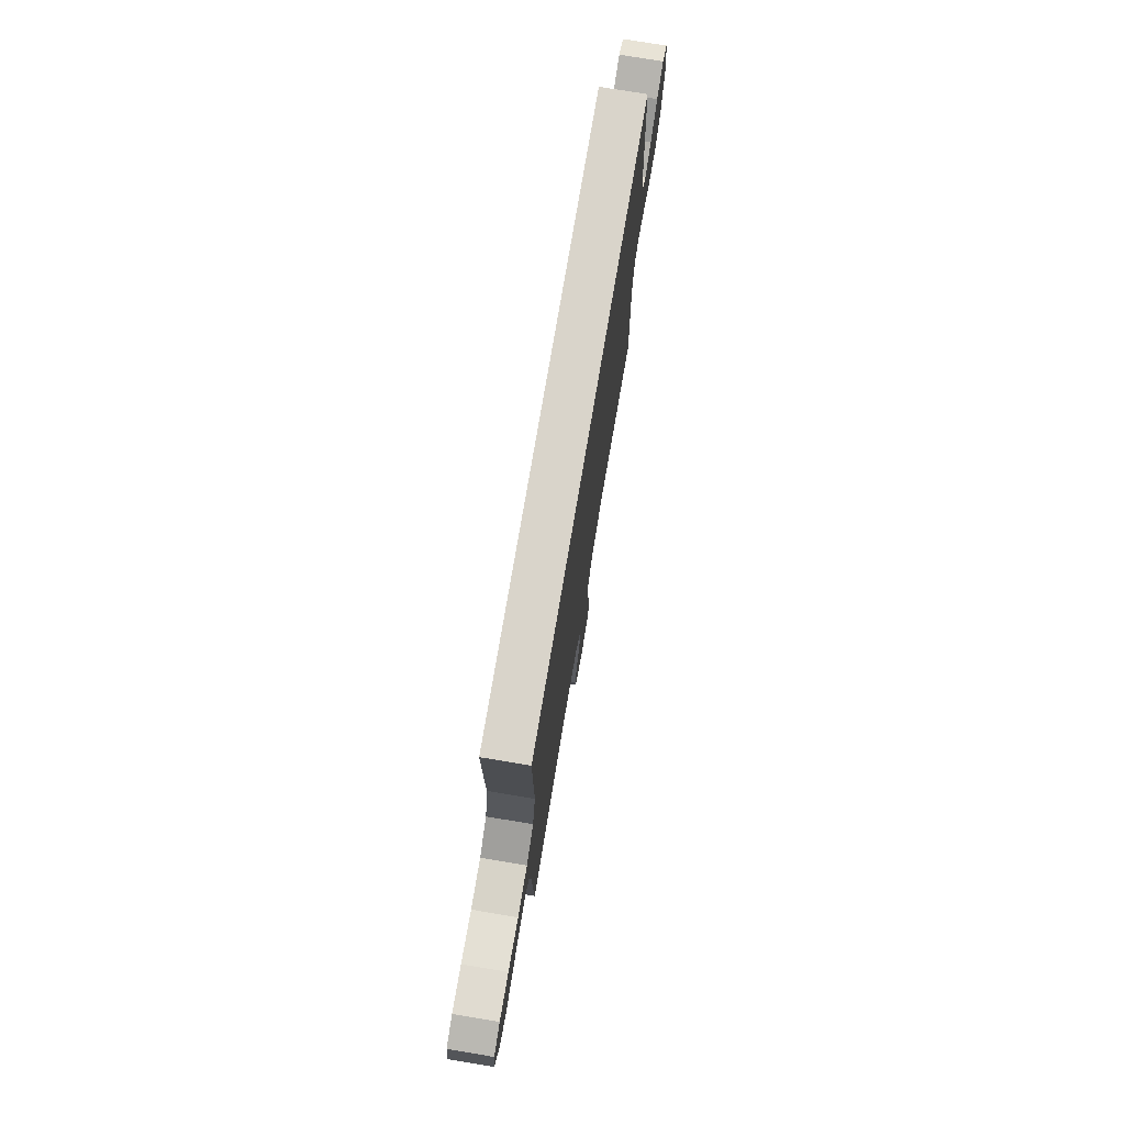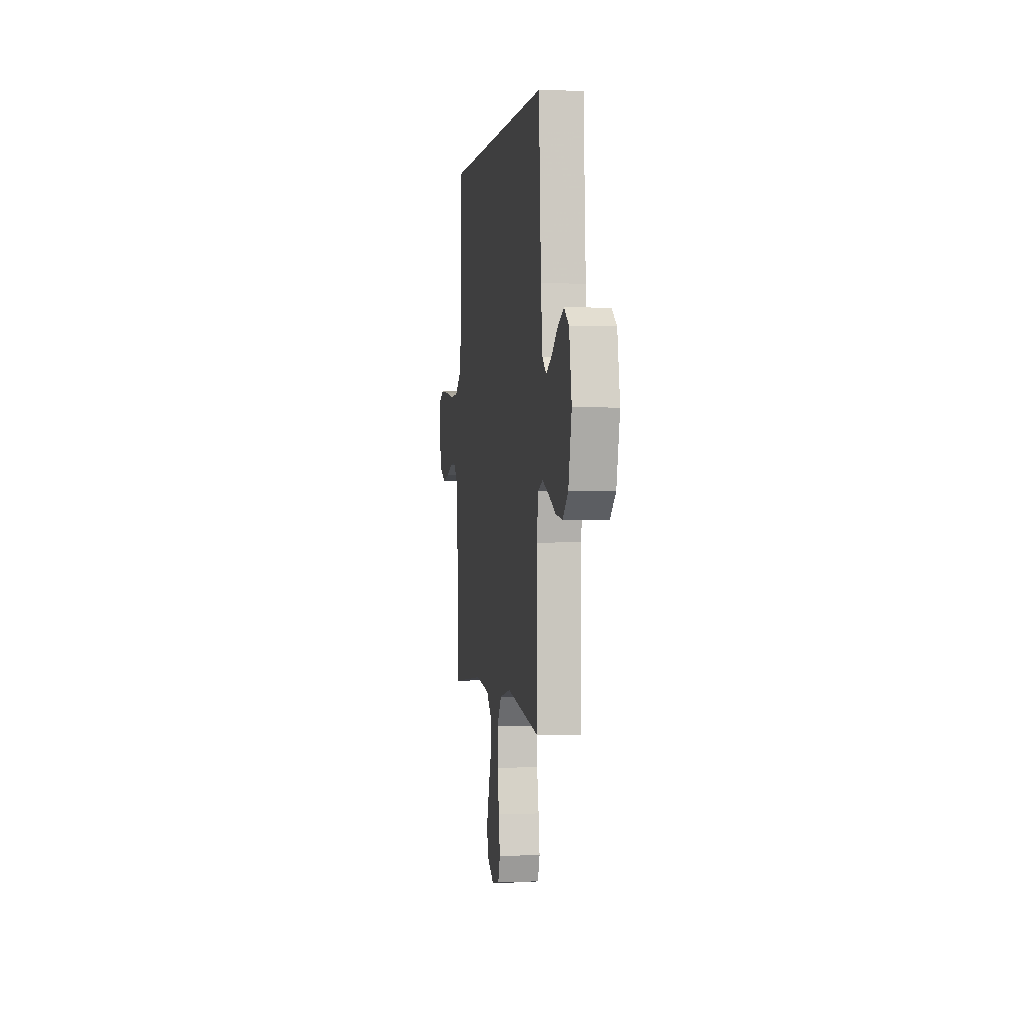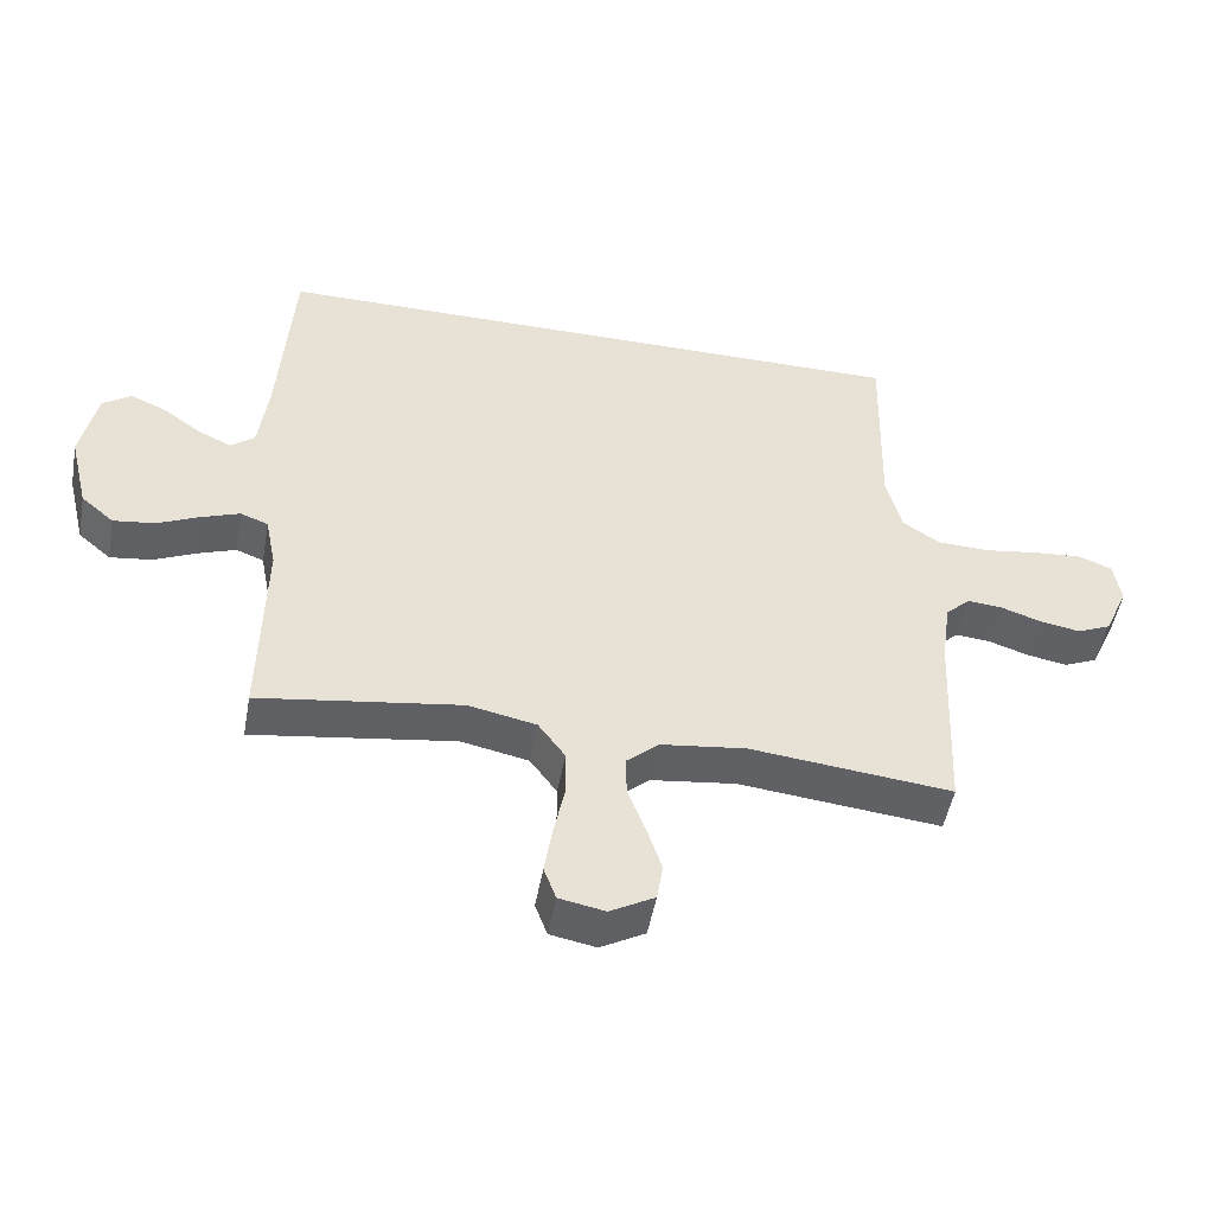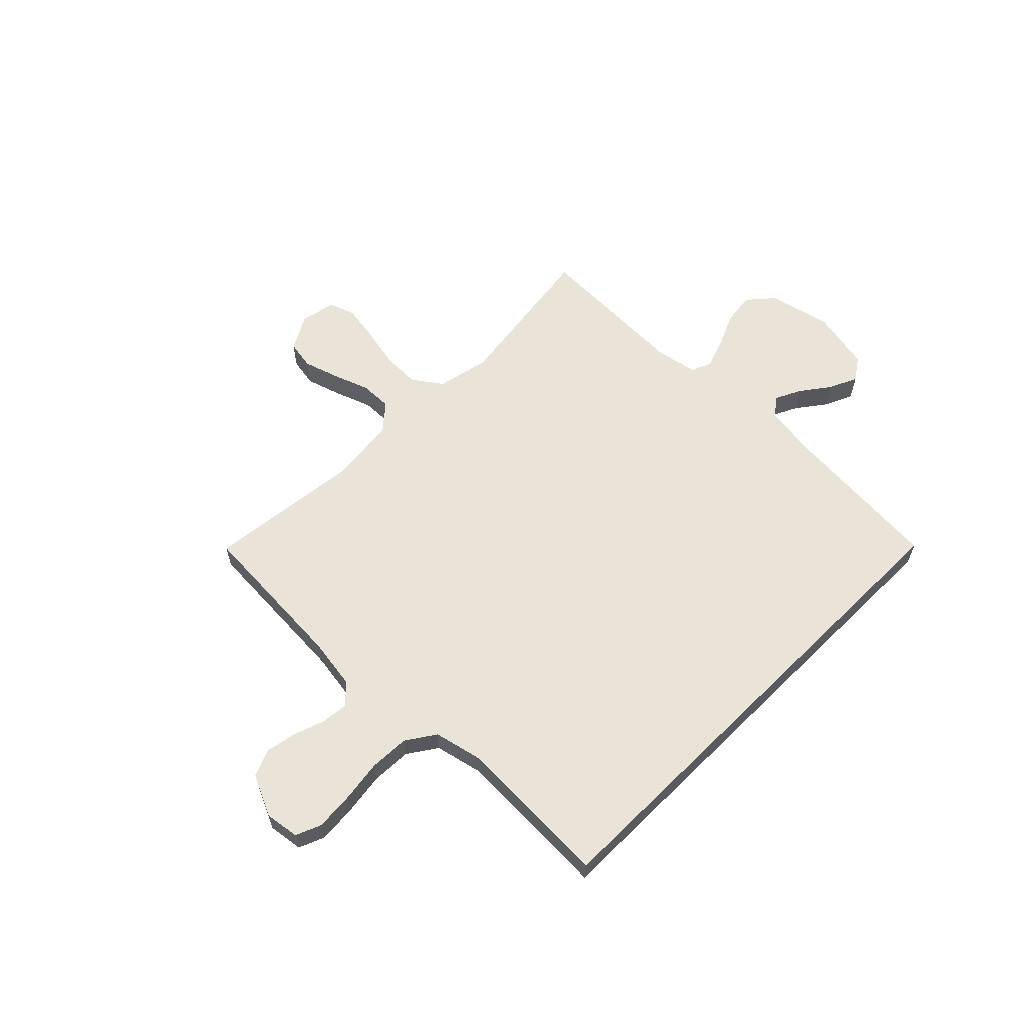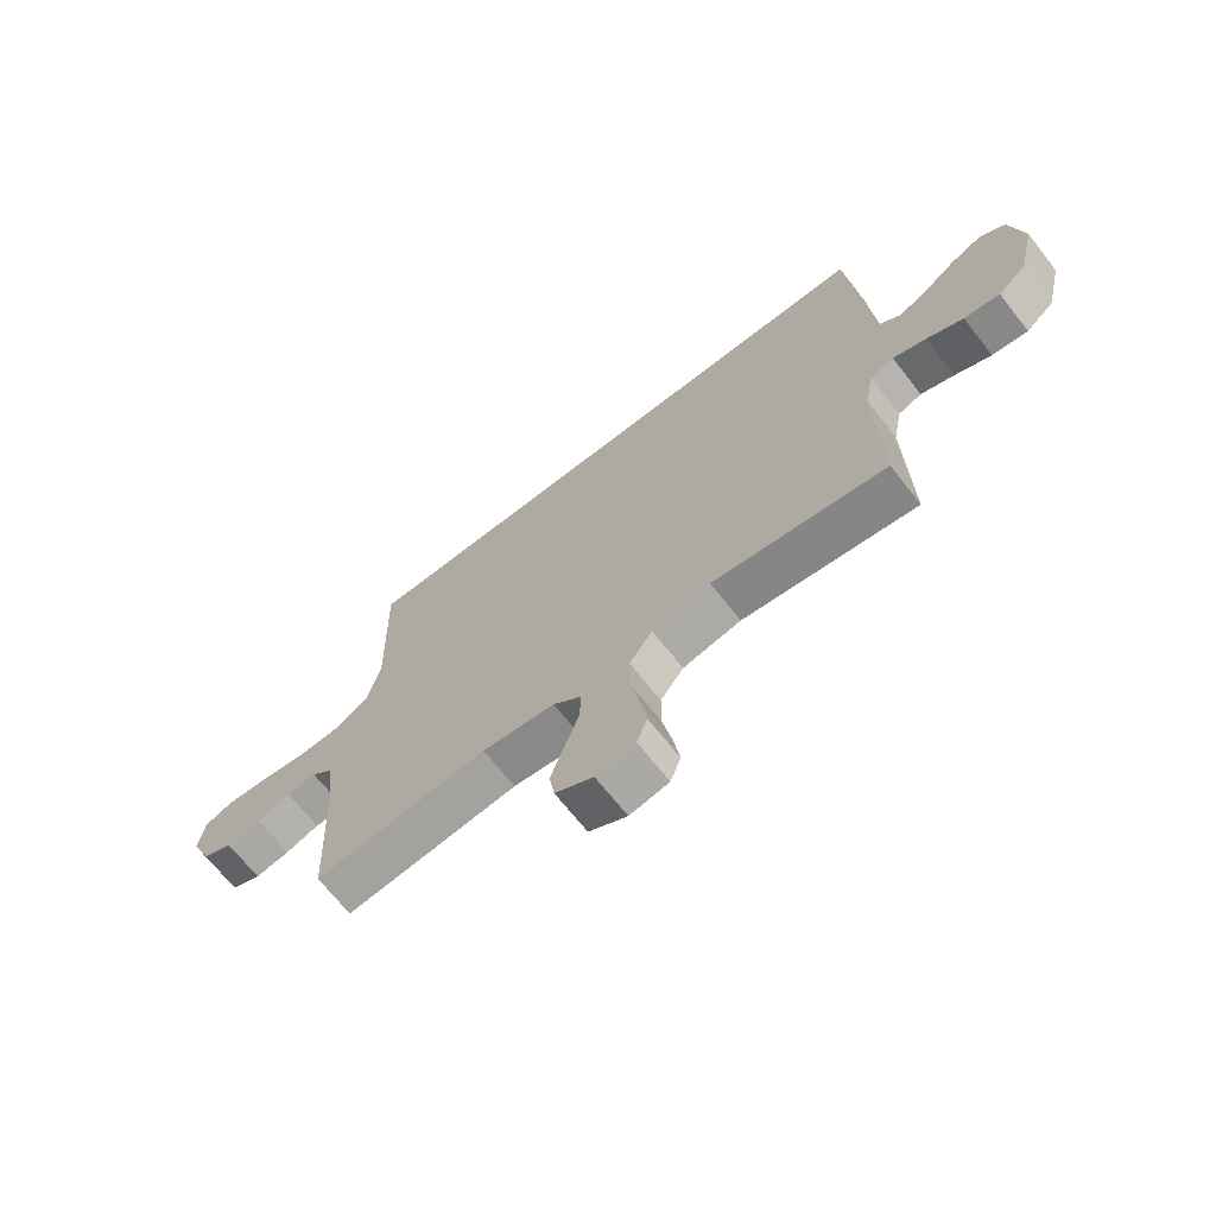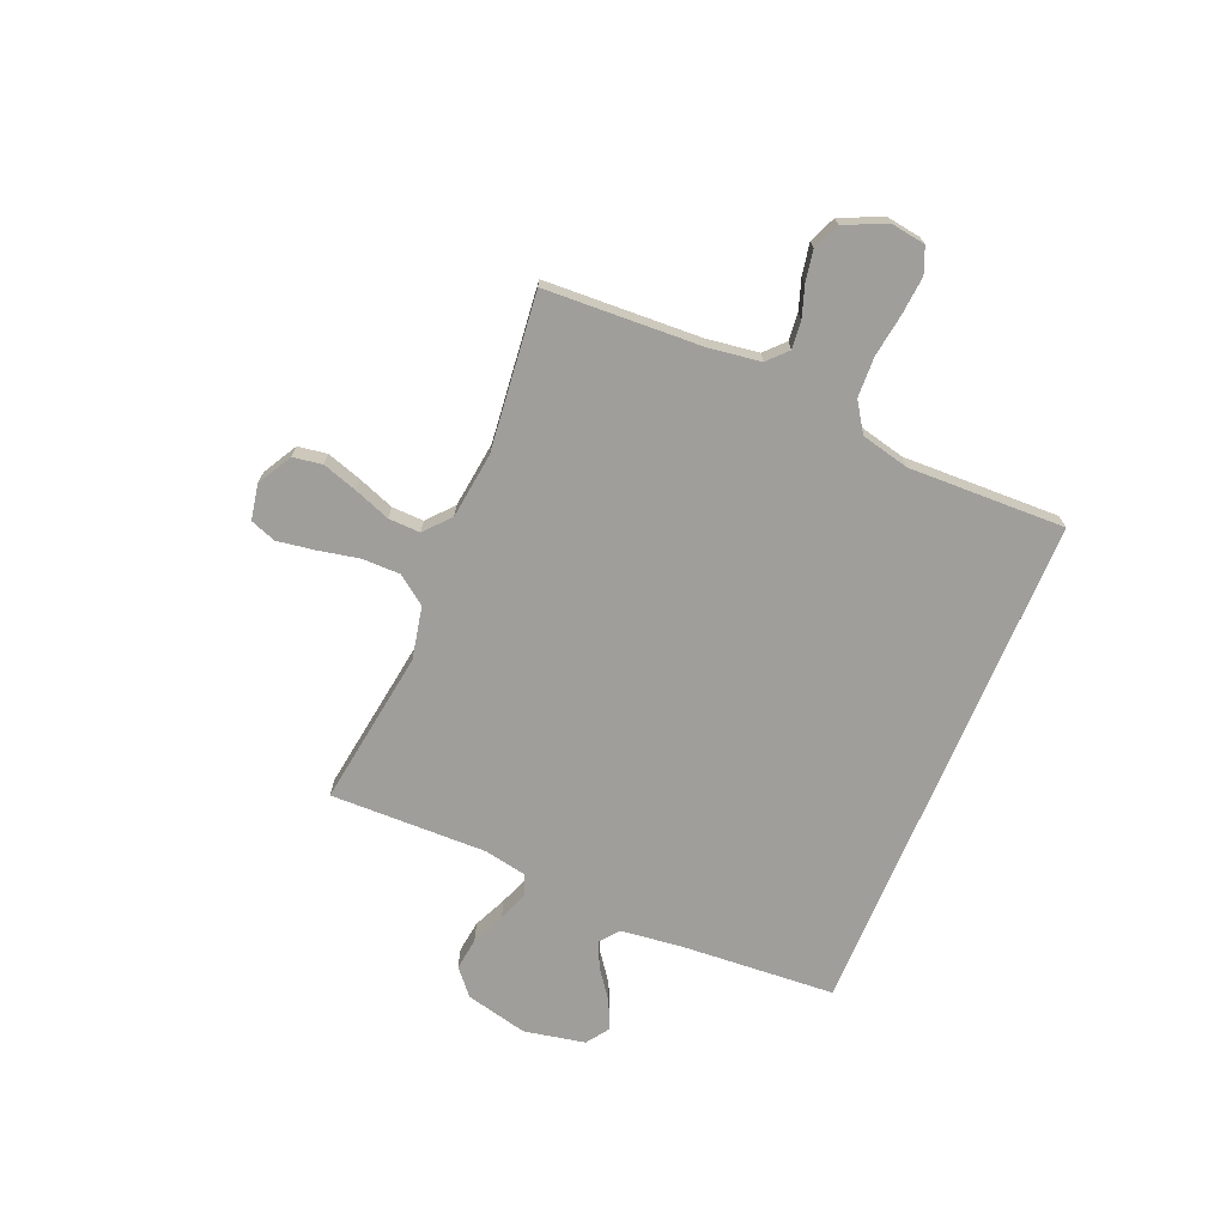
<metadata>
{"format":"obj","ext":"obj","renderer":"f3d","projection":"perspective","resolution":1024,"background":"white","views":[{"elev":74.8,"azim":-80.5,"up":"+Z"},{"elev":0.7,"azim":81.6,"up":"+Z"},{"elev":-49.9,"azim":169.7,"up":"+Z"},{"elev":60.8,"azim":-44.8,"up":"+Y"},{"elev":-68.4,"azim":38.1,"up":"+Z"},{"elev":-70.8,"azim":-112.6,"up":"+Y"}]}
</metadata>
<code>
v -0.5 0.07 -0.5
v -0.514 0.07 -0.2
v -0.528 0.07 -0.101
v -0.565 0.07 -0.066
v -0.617 0.07 -0.071
v -0.676 0.07 -0.091
v -0.736 0.07 -0.102
v -0.787 0.07 -0.08
v -0.823 0.07 0
v -0.813 0.07 0.066
v -0.764 0.07 0.086
v -0.691 0.07 0.08
v -0.609 0.07 0.068
v -0.532 0.07 0.071
v -0.476 0.07 0.108
v -0.454 0.07 0.2
v -0.462 0.07 0.5
v 0.516 0.07 0.5
v 0.536 0.07 0.2
v 0.55 0.07 0.086
v 0.586 0.07 0.058
v 0.636 0.07 0.082
v 0.692 0.07 0.123
v 0.746 0.07 0.147
v 0.789 0.07 0.117
v 0.812 0.07 0
v 0.783 0.07 -0.119
v 0.734 0.07 -0.161
v 0.672 0.07 -0.153
v 0.609 0.07 -0.124
v 0.552 0.07 -0.103
v 0.511 0.07 -0.119
v 0.495 0.07 -0.2
v 0.5 0.07 -0.5
v 0.2 0.07 -0.456
v 0.099 0.07 -0.477
v 0.059 0.07 -0.532
v 0.059 0.07 -0.605
v 0.075 0.07 -0.684
v 0.086 0.07 -0.755
v 0.068 0.07 -0.804
v 0 0.07 -0.817
v -0.066 0.07 -0.78
v -0.075 0.07 -0.724
v -0.053 0.07 -0.657
v -0.027 0.07 -0.588
v -0.025 0.07 -0.527
v -0.074 0.07 -0.484
v -0.2 0.07 -0.468
v -0.5 0 -0.5
v -0.514 0 -0.2
v -0.528 0 -0.101
v -0.565 0 -0.066
v -0.617 0 -0.071
v -0.676 0 -0.091
v -0.736 0 -0.102
v -0.787 0 -0.08
v -0.823 0 0
v -0.813 0 0.066
v -0.764 0 0.086
v -0.691 0 0.08
v -0.609 0 0.068
v -0.532 0 0.071
v -0.476 0 0.108
v -0.454 0 0.2
v -0.462 0 0.5
v 0.516 0 0.5
v 0.536 0 0.2
v 0.55 0 0.086
v 0.586 0 0.058
v 0.636 0 0.082
v 0.692 0 0.123
v 0.746 0 0.147
v 0.789 0 0.117
v 0.812 0 0
v 0.783 0 -0.119
v 0.734 0 -0.161
v 0.672 0 -0.153
v 0.609 0 -0.124
v 0.552 0 -0.103
v 0.511 0 -0.119
v 0.495 0 -0.2
v 0.5 0 -0.5
v 0.2 0 -0.456
v 0.099 0 -0.477
v 0.059 0 -0.532
v 0.059 0 -0.605
v 0.075 0 -0.684
v 0.086 0 -0.755
v 0.068 0 -0.804
v 0 0 -0.817
v -0.066 0 -0.78
v -0.075 0 -0.724
v -0.053 0 -0.657
v -0.027 0 -0.588
v -0.025 0 -0.527
v -0.074 0 -0.484
v -0.2 0 -0.468
f 43 44 45 46
f 41 42 43 46
f 41 46 47
f 38 39 40 41
f 38 41 47
f 37 38 47
f 36 37 47 48
f 33 34 35
f 32 33 35 36
f 27 28 29 30
f 27 30 31
f 26 27 31
f 25 26 31 32
f 22 23 24 25
f 21 22 25 32
f 16 17 18 19
f 15 16 19 20
f 14 15 20 21
f 10 11 12 13
f 8 9 10 13
f 5 6 7 8
f 4 5 8 13
f 3 4 13 14
f 49 1 2
f 32 36 48 49
f 14 21 32 49
f 2 3 14 49
f 95 94 93 92
f 95 92 91 90
f 96 95 90
f 90 89 88 87
f 96 90 87
f 96 87 86
f 97 96 86 85
f 84 83 82
f 85 84 82 81
f 79 78 77 76
f 80 79 76
f 80 76 75
f 81 80 75 74
f 74 73 72 71
f 81 74 71 70
f 68 67 66 65
f 69 68 65 64
f 70 69 64 63
f 62 61 60 59
f 62 59 58 57
f 57 56 55 54
f 62 57 54 53
f 63 62 53 52
f 51 50 98
f 98 97 85 81
f 98 81 70 63
f 98 63 52 51
f 1 50 51 2
f 2 51 52 3
f 3 52 53 4
f 4 53 54 5
f 5 54 55 6
f 6 55 56 7
f 7 56 57 8
f 8 57 58 9
f 9 58 59 10
f 10 59 60 11
f 11 60 61 12
f 12 61 62 13
f 13 62 63 14
f 14 63 64 15
f 15 64 65 16
f 16 65 66 17
f 17 66 67 18
f 18 67 68 19
f 19 68 69 20
f 20 69 70 21
f 21 70 71 22
f 22 71 72 23
f 23 72 73 24
f 24 73 74 25
f 25 74 75 26
f 26 75 76 27
f 27 76 77 28
f 28 77 78 29
f 29 78 79 30
f 30 79 80 31
f 31 80 81 32
f 32 81 82 33
f 33 82 83 34
f 34 83 84 35
f 35 84 85 36
f 36 85 86 37
f 37 86 87 38
f 38 87 88 39
f 39 88 89 40
f 40 89 90 41
f 41 90 91 42
f 42 91 92 43
f 43 92 93 44
f 44 93 94 45
f 45 94 95 46
f 46 95 96 47
f 47 96 97 48
f 48 97 98 49
f 49 98 50 1

</code>
